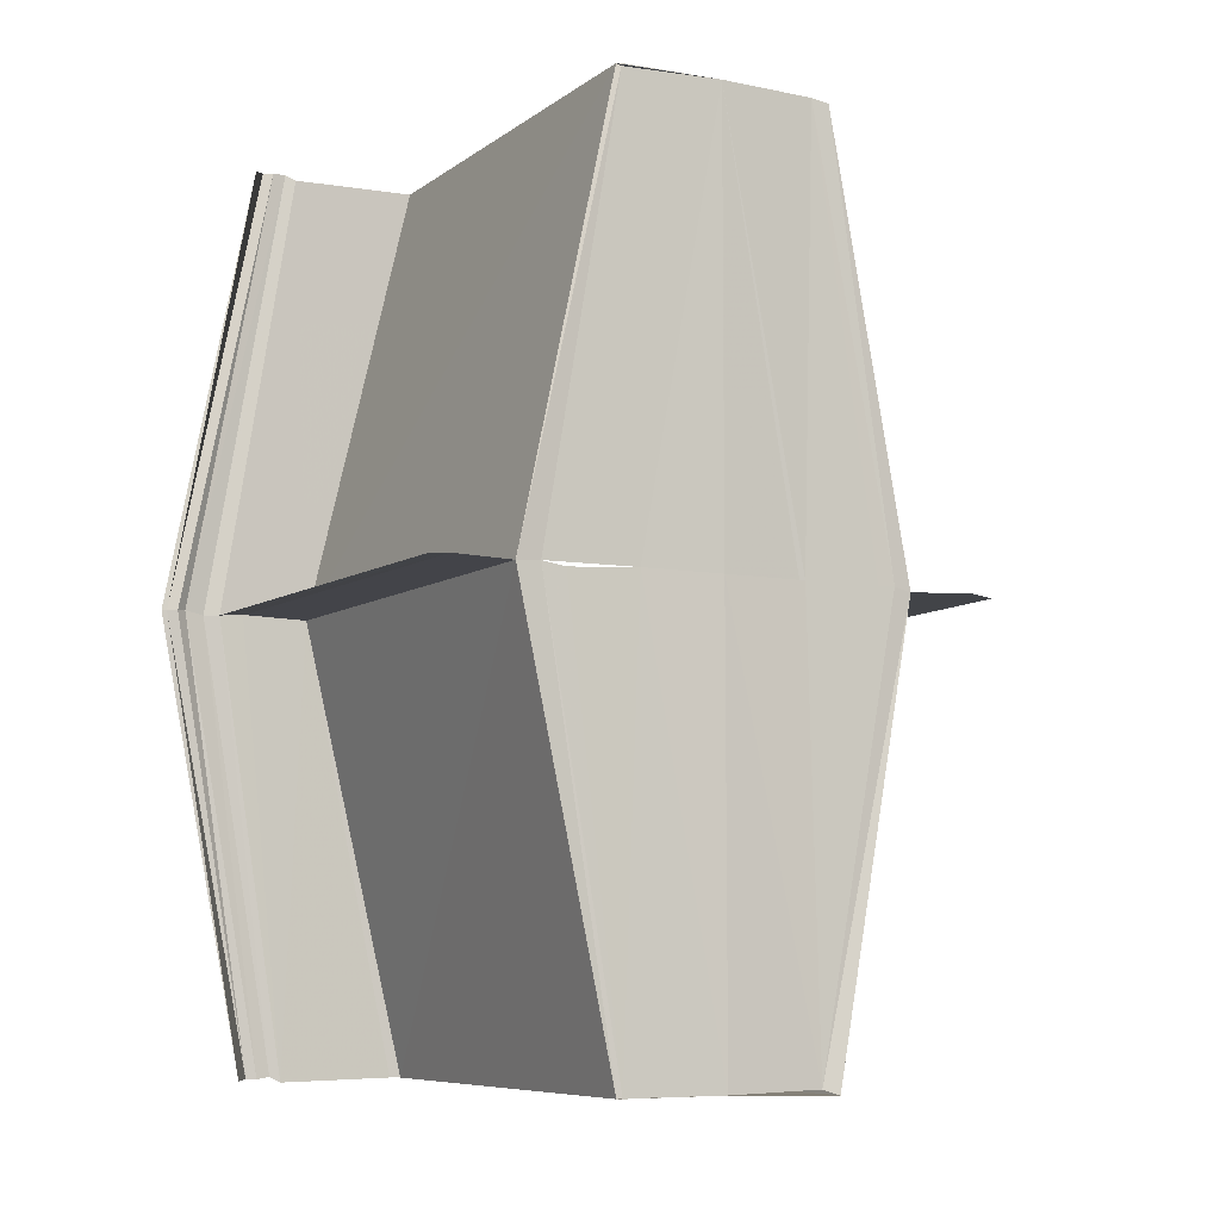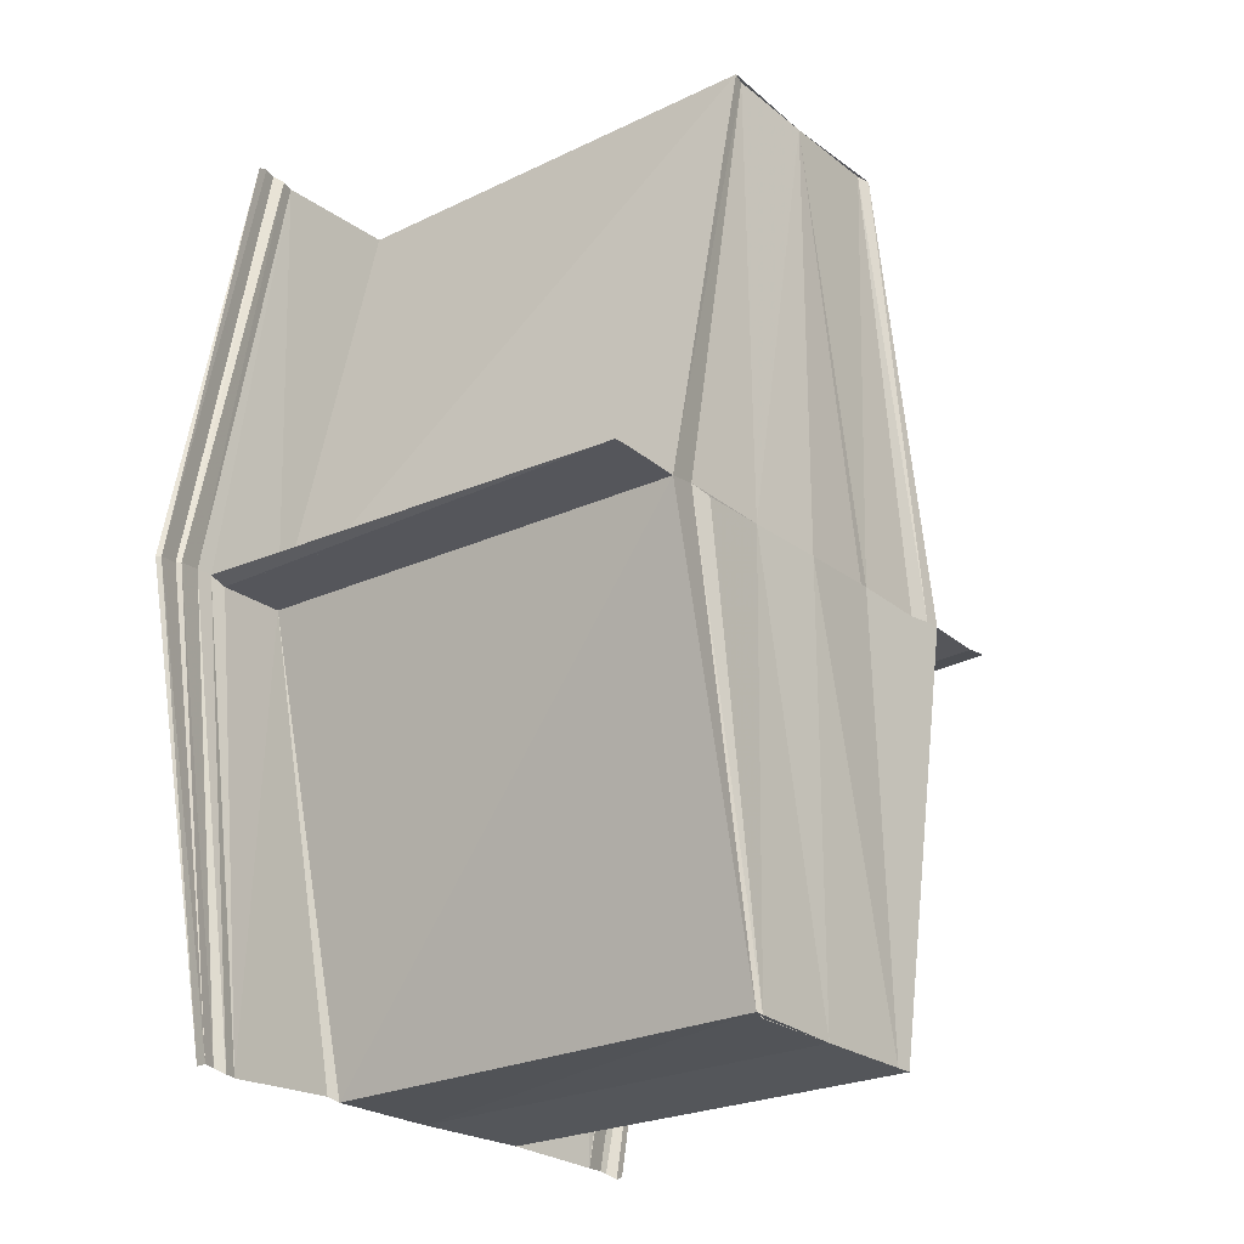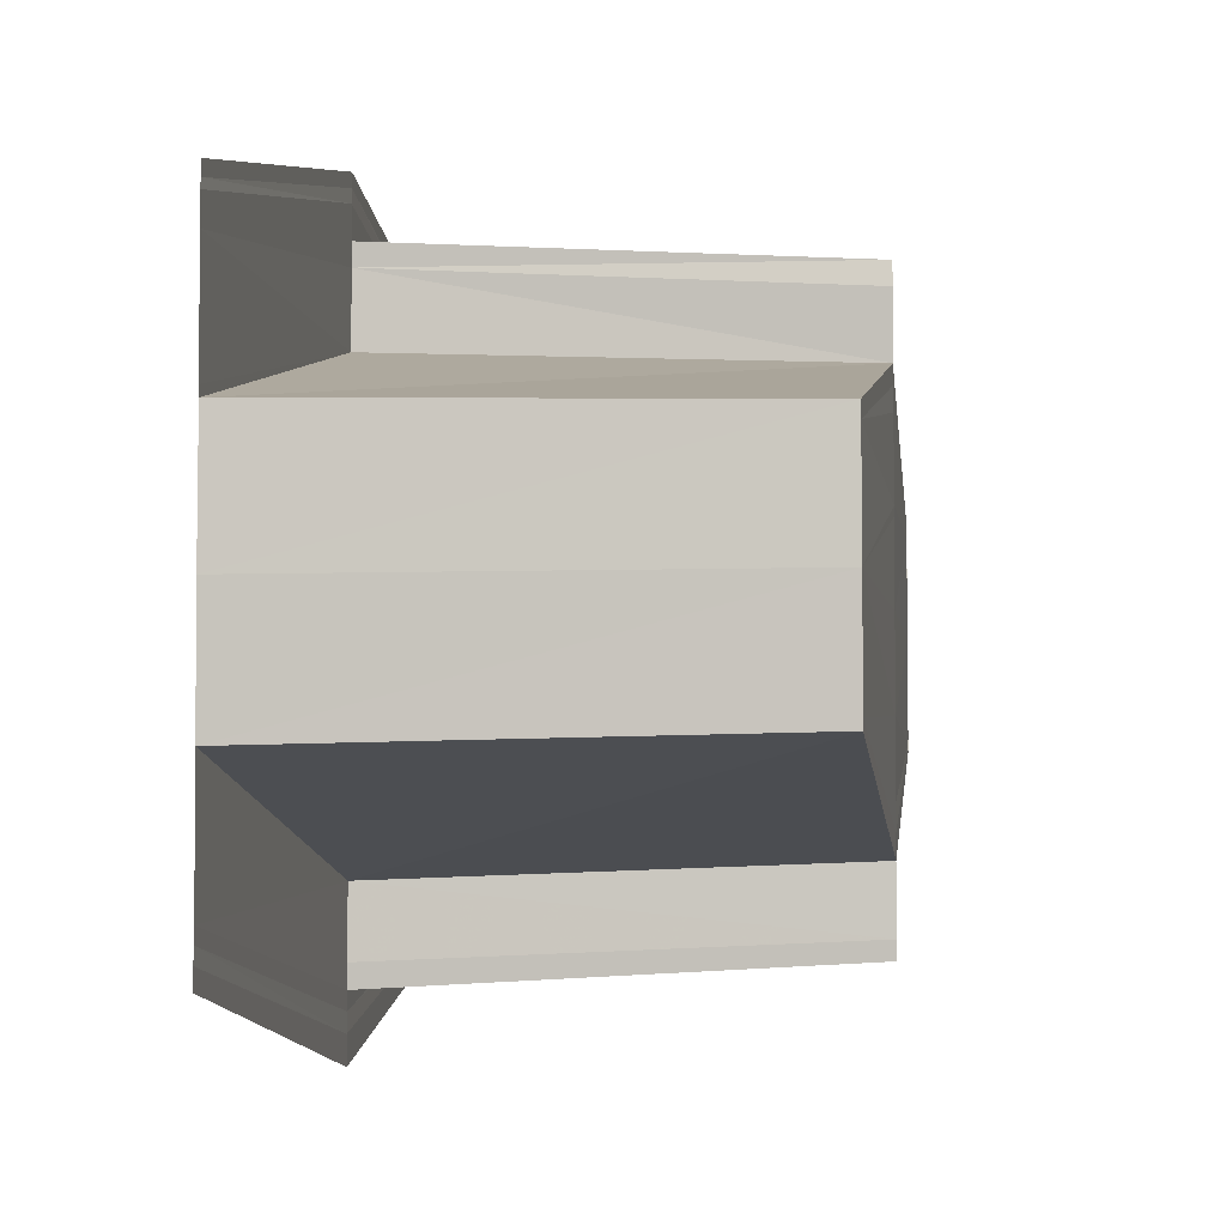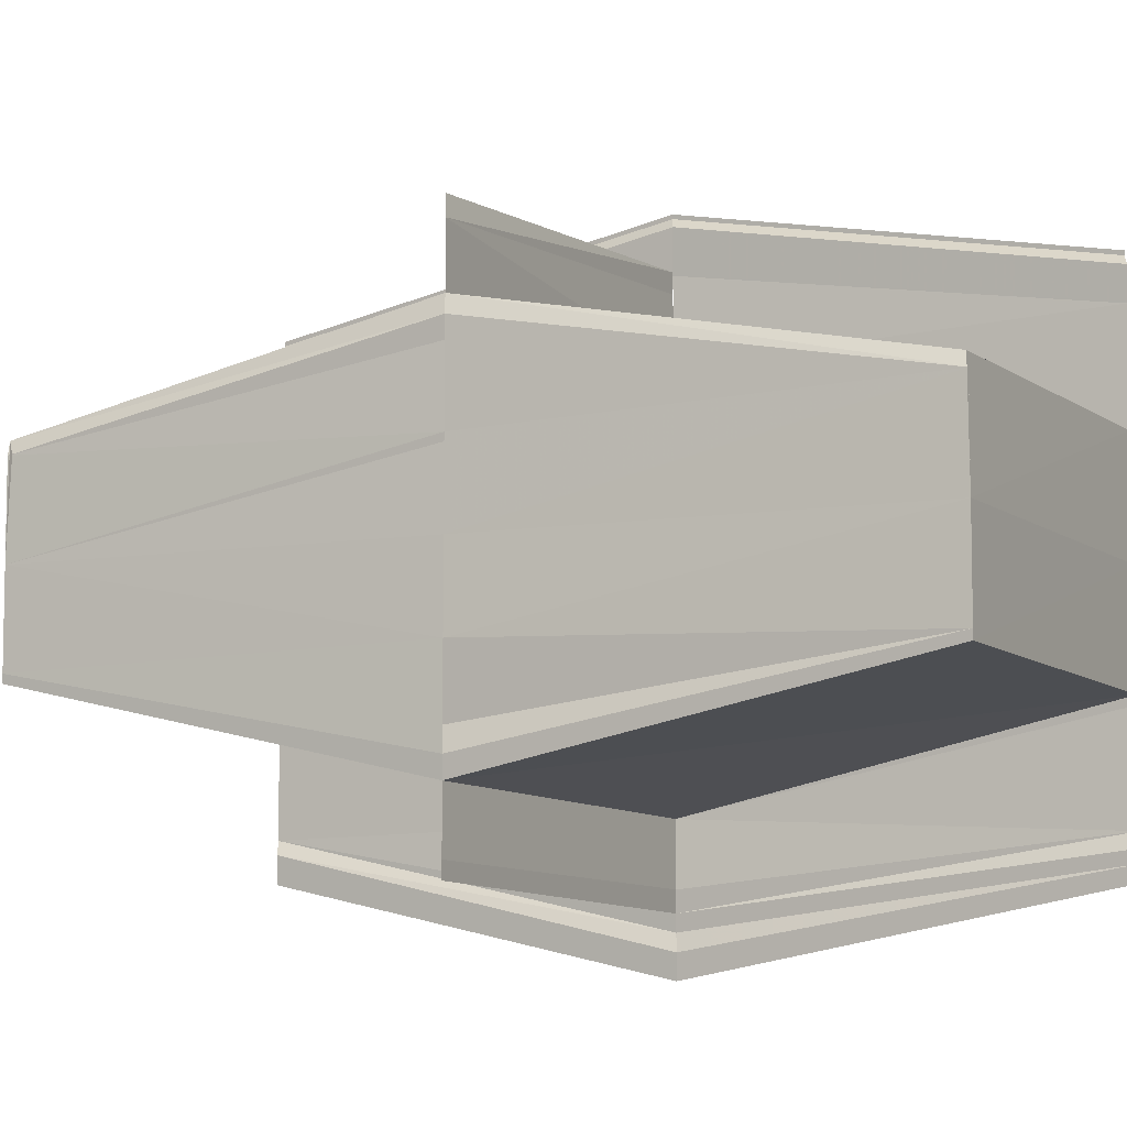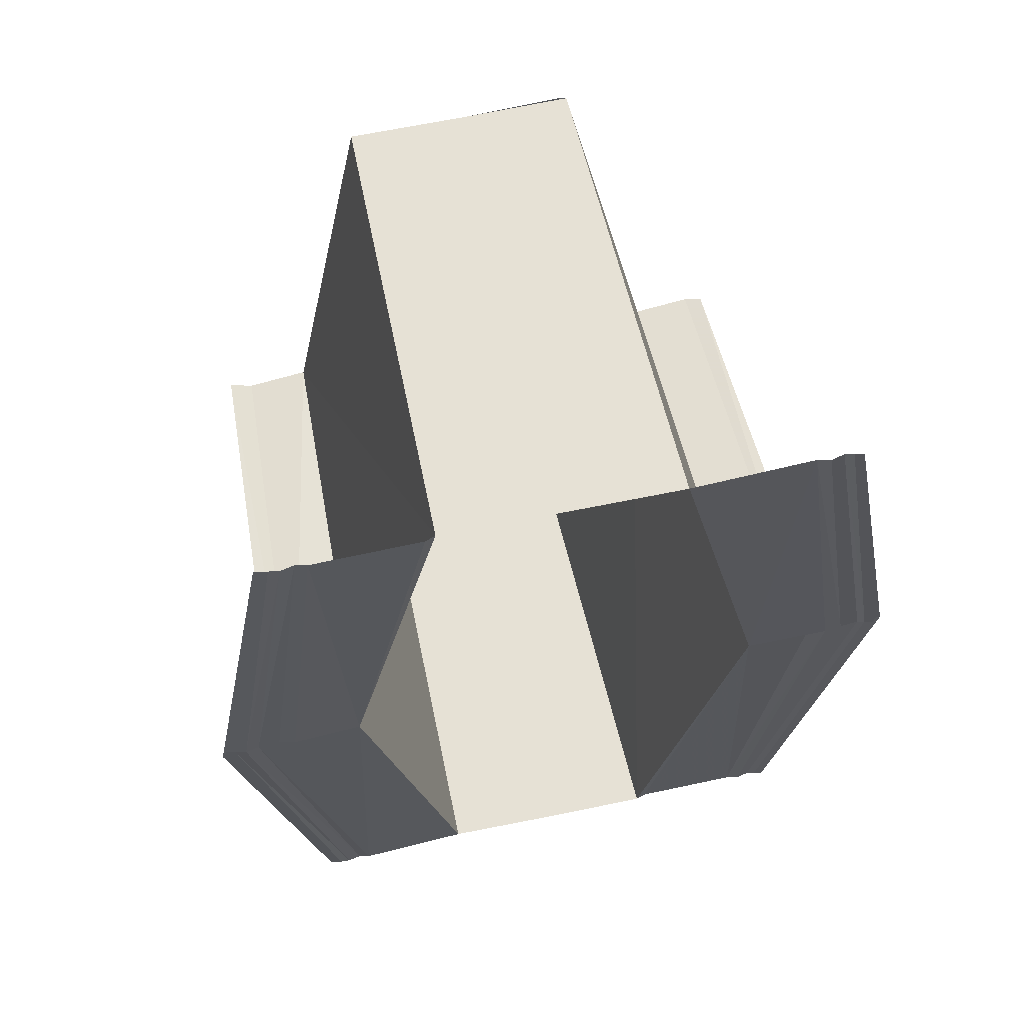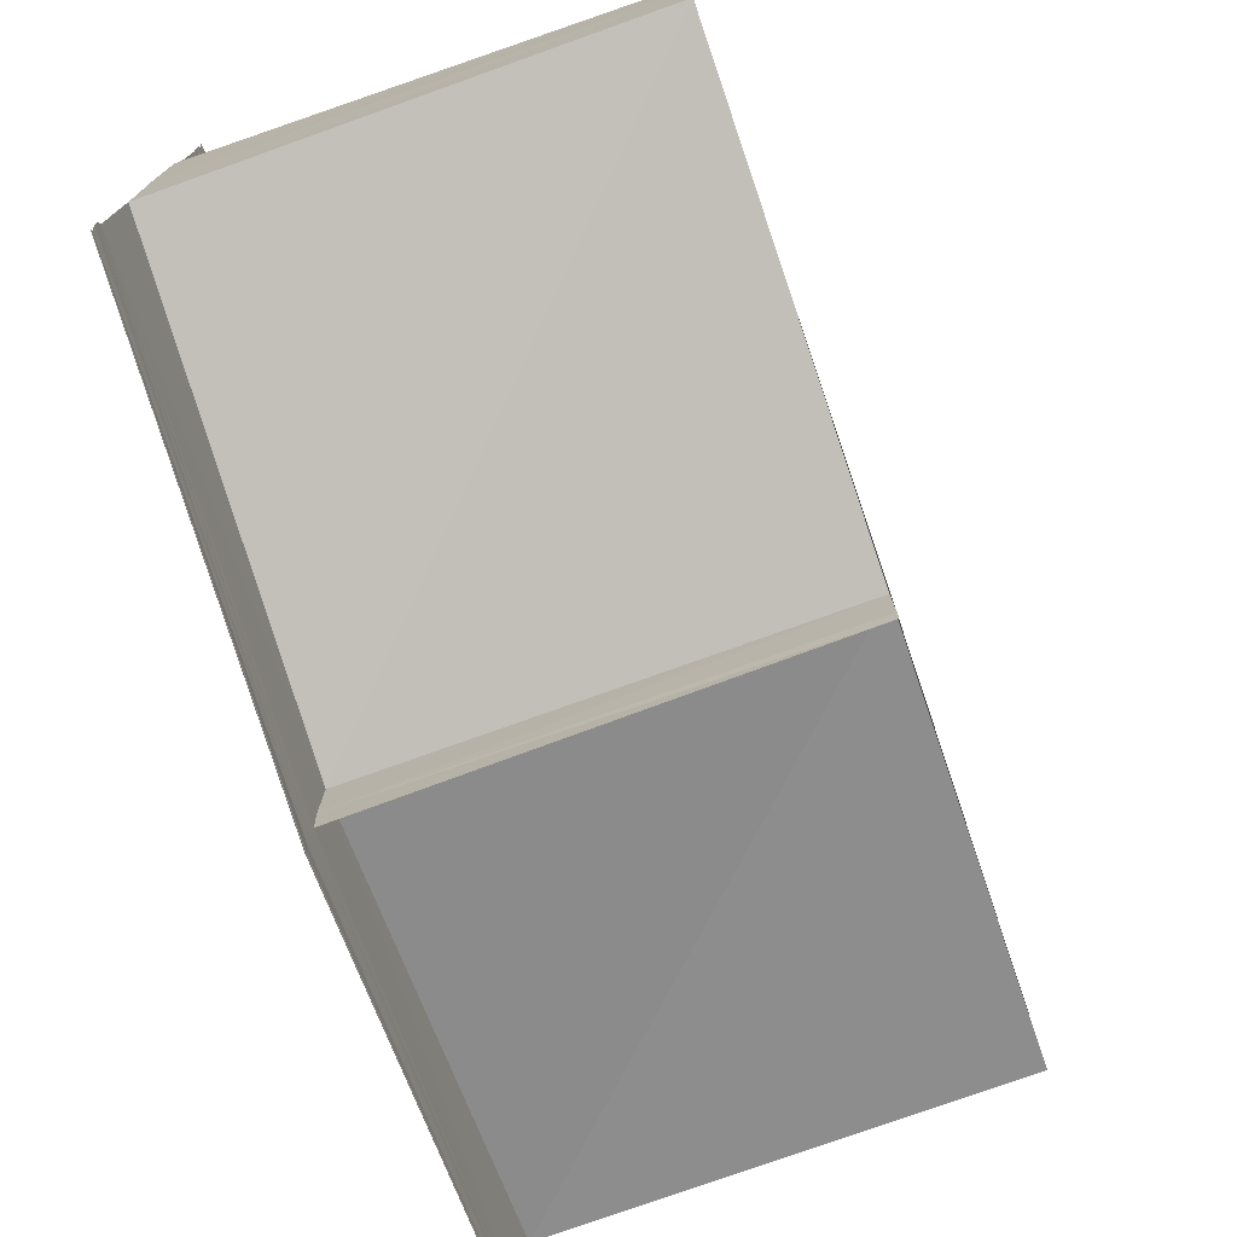
<metadata>
{"format":"obj","ext":"obj","renderer":"f3d","projection":"perspective","resolution":1024,"background":"white","views":[{"elev":-7.4,"azim":-117.7,"up":"+Y"},{"elev":-24.4,"azim":-141.1,"up":"+Y"},{"elev":-3.6,"azim":-172.3,"up":"+Z"},{"elev":-7.2,"azim":-63.0,"up":"+Z"},{"elev":63.9,"azim":77.4,"up":"+Y"},{"elev":-75.1,"azim":-160.7,"up":"+Z"}]}
</metadata>
<code>
o 10867
v 2227 1866 10.95
v 2227 1866 10.95
v 2227 1866 10.95
v 2227 1866 10.95
v 2227 1866 10.95
v 2227 1866 10.95
v 2227 1866 10.95
v 2227 1866 10.95
v 2227 1866 10.95
v 2227 1866 10.95
v 2227 1866 10.95
v 2227 1866 10.95
v 2227 1866 10.95
v 2227 1866 10.95
v 2227 1866 10.95
v 2227 1866 10.95
v 2227 1866 10.95
v 2227 1866 10.95
v 2227 1866 10.95
v 2227 1866 10.95
v 2227 1866 10.96
v 2227 1866 10.96
v 2227 1866 10.95
v 2227 1866 10.96
v 2227 1866 10.95
v 2227 1866 10.95
v 2227 1866 10.97
v 2227 1866 10.97
v 2227 1866 10.97
v 2227 1866 10.97
v 2227 1866 10.97
v 2227 1866 10.97
v 2227 1866 10.97
v 2227 1866 10.97
v 2227 1866 10.97
v 2227 1866 10.97
v 2227 1866 10.97
v 2227 1866 10.97
v 2227 1866 10.97
v 2227 1866 10.97
v 2227 1866 10.97
v 2227 1866 10.97
v 2227 1866 10.97
v 2227 1866 10.97
v 2227 1866 10.96
v 2227 1866 10.97
v 2227 1866 10.96
v 2227 1866 10.96
v 2227 1866 10.96
v 2227 1866 10.97
v 2227 1866 10.96
v 2227 1866 10.96
v 2227 1866 10.96
v 2227 1866 10.96
v 2227 1866 10.96
v 2227 1866 10.96
v 2227 1866 10.96
v 2227 1866 10.96
v 2227 1866 10.96
v 2227 1866 10.96
v 2227 1866 10.96
v 2227 1866 10.97
v 2227 1866 10.97
v 2227 1866 10.97
v 2227 1866 10.97
v 2227 1866 10.97
v 2227 1866 10.96
v 2227 1866 10.96
v 2227 1866 10.96
v 2227 1866 10.95
v 2227 1866 10.96
v 2227 1866 10.95
v 2227 1866 10.95
v 2227 1866 10.95
v 2227 1866 10.95
v 2227 1866 10.95
v 2227 1866 10.96
v 2227 1866 10.97
v 2227 1866 10.96
v 2227 1866 10.96
v 2227 1866 10.97
v 2227 1866 10.97
v 2227 1866 10.97
v 2227 1866 10.97
v 2227 1866 10.96
v 2227 1866 10.96
v 2227 1866 10.96
v 2227 1866 10.96
v 2227 1866 10.96
v 2227 1866 10.96
v 2227 1866 10.96
v 2227 1866 10.96
v 2227 1866 10.95
v 2227 1866 10.95
v 2227 1866 10.95
v 2227 1866 10.95
v 2227 1866 10.95
v 2227 1866 10.95
v 2227 1866 10.95
v 2227 1866 10.96
v 2227 1866 10.96
v 2227 1866 10.96
v 2227 1866 10.96
v 2227 1866 10.96
v 2227 1866 10.96
v 2227 1866 10.96
v 2227 1866 10.96
v 2227 1866 10.96
v 2227 1866 10.96
v 2227 1866 10.96
v 2227 1866 10.96
v 2227 1866 10.96
v 2227 1866 10.96
v 2227 1866 10.96
v 2227 1866 10.96
v 2227 1866 10.96
v 2227 1866 10.96
v 2227 1866 10.96
v 2227 1866 10.96
v 2227 1866 10.96
v 2227 1866 10.96
f 1 2 3
f 2 4 3
f 1 3 5
f 3 4 6
f 5 3 6
f 6 4 7
f 5 6 8
f 6 7 9
f 8 6 9
f 9 7 10
f 8 9 11
f 9 10 12
f 11 9 12
f 12 10 13
f 11 12 14
f 12 13 15
f 14 12 15
f 15 13 16
f 14 15 17
f 15 16 18
f 17 15 18
f 18 16 19
f 17 18 20
f 19 21 20
f 22 17 23
f 23 21 24
f 25 19 23
f 26 19 25
f 27 28 29
f 29 28 30
f 28 31 30
f 29 30 32
f 30 31 33
f 32 30 34
f 30 33 34
f 32 34 35
f 34 33 36
f 35 34 37
f 34 36 37
f 35 37 38
f 37 36 39
f 38 37 40
f 37 39 40
f 38 40 41
f 40 39 42
f 40 42 43
f 41 40 43
f 43 42 44
f 41 43 45
f 43 44 46
f 44 47 45
f 48 47 49
f 50 44 48
f 51 41 48
f 52 53 54
f 54 53 55
f 56 57 55
f 58 52 54
f 59 52 58
f 60 59 61
f 62 57 63
f 62 64 63
f 63 65 66
f 63 67 68
f 69 67 68
f 70 71 60
f 70 72 60
f 73 72 74
f 60 75 76
f 74 75 76
f 77 78 79
f 77 80 79
f 81 78 82
f 82 83 84
f 79 83 84
f 79 85 86
f 85 87 88
f 88 87 89
f 87 90 89
f 89 90 91
f 92 93 91
f 94 93 95
f 94 96 95
f 95 97 98
f 95 99 100
f 101 99 100
f 102 88 103
f 102 103 104
f 104 103 105
f 103 89 105
f 105 89 106
f 106 89 107
f 108 102 105
f 107 108 105
f 108 109 102
f 110 111 102
f 112 110 108
f 54 108 107
f 89 113 107
f 113 54 107
f 89 114 113
f 115 54 113
f 116 115 113
f 117 115 116
f 114 117 113
f 117 58 115
f 114 118 117
f 119 120 117
f 121 119 114

</code>
